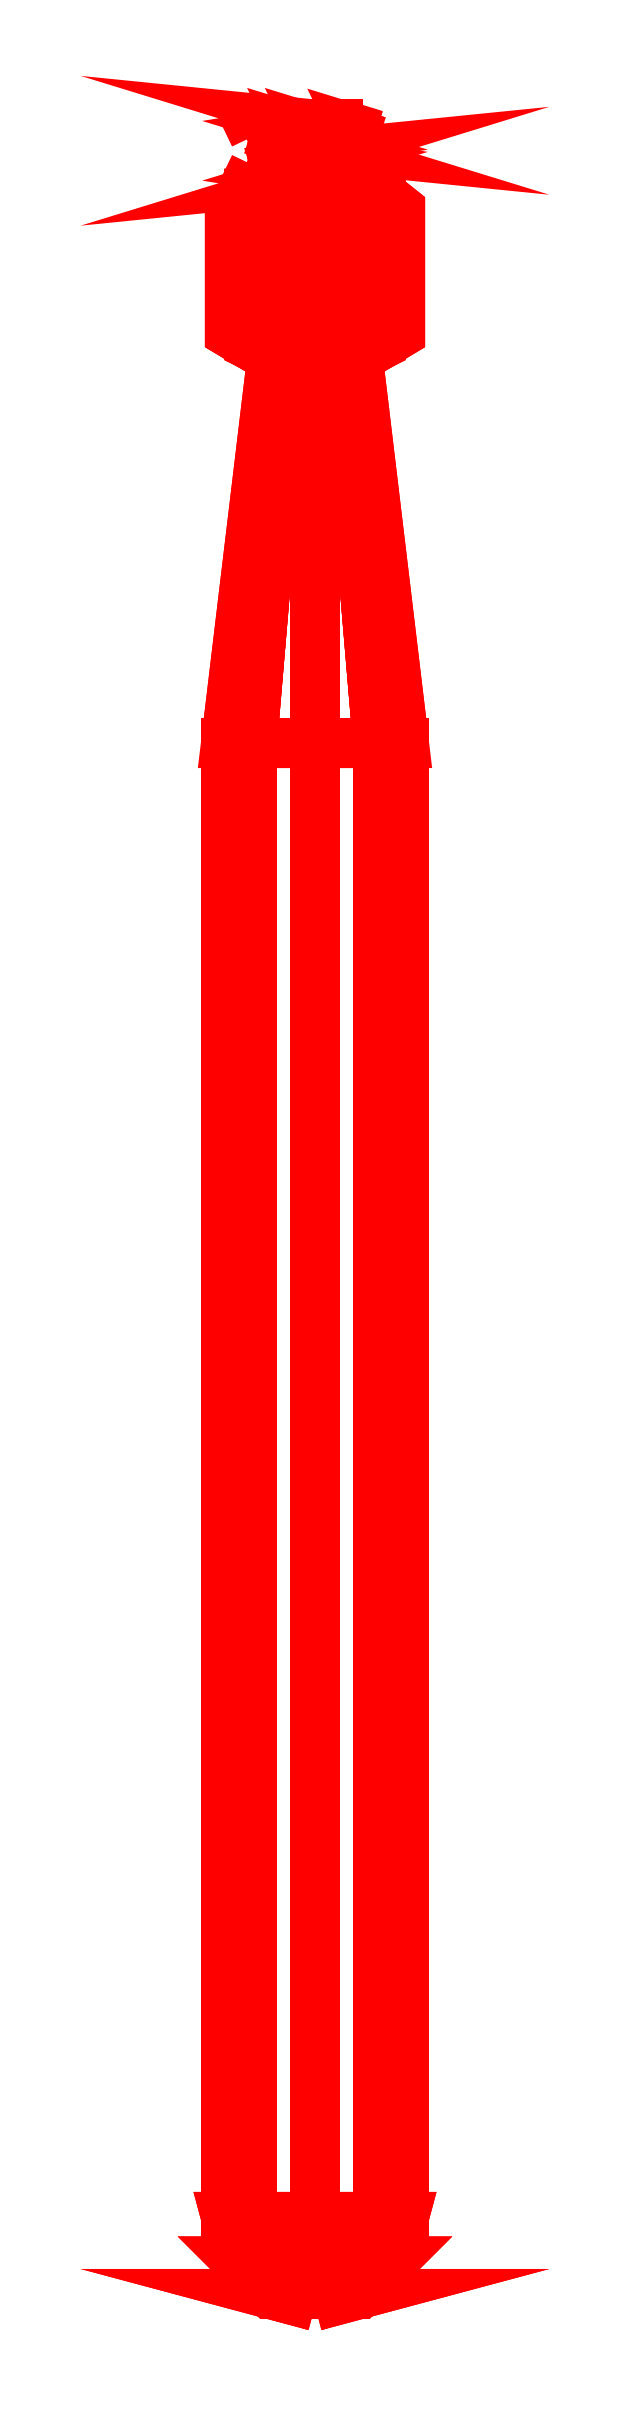
<metadata>
{"format":"dxf","ext":"dxf","renderer":"ezdxf+matplotlib","layout":"modelspace","background":"white","min_lineweight":24,"dpi":150}
</metadata>
<code>
0
SECTION
2
ENTITIES
0
3DFACE
8
TORPEDO
10
0.23
20
1.22
30
0
11
0.1626
21
1.22
31
0.1626
12
0.1626
22
-2.59
32
0.1626
13
0.23
23
-2.59
33
0
0
3DFACE
8
TORPEDO
10
0.1626
20
1.22
30
0.1626
11
0
21
1.22
31
0.23
12
0
22
-2.59
32
0.23
13
0.1626
23
-2.59
33
0.1626
0
3DFACE
8
TORPEDO
10
0
20
1.22
30
0.23
11
-0.1626
21
1.22
31
0.1626
12
-0.1626
22
-2.59
32
0.1626
13
0
23
-2.59
33
0.23
0
3DFACE
8
TORPEDO
10
-0.1626
20
1.22
30
0.1626
11
-0.23
21
1.22
31
0
12
-0.23
22
-2.59
32
0
13
-0.1626
23
-2.59
33
0.1626
0
3DFACE
8
TORPEDO
10
-0.23
20
1.22
30
0
11
-0.1626
21
1.22
31
-0.1626
12
-0.1626
22
-2.59
32
-0.1626
13
-0.23
23
-2.59
33
0
0
3DFACE
8
TORPEDO
10
-0.1626
20
1.22
30
-0.1626
11
0
21
1.22
31
-0.23
12
0
22
-2.59
32
-0.23
13
-0.1626
23
-2.59
33
-0.1626
0
3DFACE
8
TORPEDO
10
0
20
1.22
30
-0.23
11
0.1626
21
1.22
31
-0.1626
12
0.1626
22
-2.59
32
-0.1626
13
0
23
-2.59
33
-0.23
0
3DFACE
8
TORPEDO
10
0.1626
20
1.22
30
-0.1626
11
0.23
21
1.22
31
0
12
0.23
22
-2.59
32
0
13
0.1626
23
-2.59
33
-0.1626
0
3DFACE
8
TORPEDO
10
0
20
-2.82
30
0
11
-0.115
21
-2.789
31
0
12
-0.08132
22
-2.789
32
-0.08132
13
0
23
-2.82
33
0
0
3DFACE
8
TORPEDO
10
-0.115
20
-2.789
30
0
11
-0.1992
21
-2.705
31
0
12
-0.1408
22
-2.705
32
-0.1408
13
-0.08132
23
-2.789
33
-0.08132
0
3DFACE
8
TORPEDO
10
-0.1992
20
-2.705
30
0
11
-0.23
21
-2.59
31
0
12
-0.1626
22
-2.59
32
-0.1626
13
-0.1408
23
-2.705
33
-0.1408
0
3DFACE
8
TORPEDO
10
0
20
-2.82
30
0
11
-0.08132
21
-2.789
31
-0.08132
12
0
22
-2.789
32
-0.115
13
0
23
-2.82
33
0
0
3DFACE
8
TORPEDO
10
0
20
-2.82
30
0
11
0
21
-2.789
31
-0.115
12
0.08132
22
-2.789
32
-0.08132
13
0
23
-2.82
33
0
0
3DFACE
8
TORPEDO
10
0
20
-2.82
30
0
11
0.08132
21
-2.789
31
-0.08132
12
0.115
22
-2.789
32
0
13
0
23
-2.82
33
0
0
3DFACE
8
TORPEDO
10
0.08132
20
-2.789
30
-0.08132
11
0.1408
21
-2.705
31
-0.1408
12
0.1992
22
-2.705
32
0
13
0.115
23
-2.789
33
0
0
3DFACE
8
TORPEDO
10
0.1408
20
-2.705
30
-0.1408
11
0.1626
21
-2.59
31
-0.1626
12
0.23
22
-2.59
32
0
13
0.1992
23
-2.705
33
0
0
3DFACE
8
TORPEDO
10
0
20
-2.789
30
-0.115
11
0
21
-2.705
31
-0.1992
12
0.1408
22
-2.705
32
-0.1408
13
0.08132
23
-2.789
33
-0.08132
0
3DFACE
8
TORPEDO
10
0
20
-2.705
30
-0.1992
11
0
21
-2.59
31
-0.23
12
0.1626
22
-2.59
32
-0.1626
13
0.1408
23
-2.705
33
-0.1408
0
3DFACE
8
TORPEDO
10
-0.08132
20
-2.789
30
-0.08132
11
-0.1408
21
-2.705
31
-0.1408
12
0
22
-2.705
32
-0.1992
13
0
23
-2.789
33
-0.115
0
3DFACE
8
TORPEDO
10
-0.1408
20
-2.705
30
-0.1408
11
-0.1626
21
-2.59
31
-0.1626
12
0
22
-2.59
32
-0.23
13
0
23
-2.705
33
-0.1992
0
3DFACE
8
TORPEDO
10
0.08132
20
-2.789
30
0.08132
11
0.1408
21
-2.705
31
0.1408
12
0
22
-2.705
32
0.1992
13
0
23
-2.789
33
0.115
0
3DFACE
8
TORPEDO
10
0.1408
20
-2.705
30
0.1408
11
0.1626
21
-2.59
31
0.1626
12
0
22
-2.59
32
0.23
13
0
23
-2.705
33
0.1992
0
3DFACE
8
TORPEDO
10
0
20
-2.789
30
0.115
11
0
21
-2.705
31
0.1992
12
-0.1408
22
-2.705
32
0.1408
13
-0.08132
23
-2.789
33
0.08132
0
3DFACE
8
TORPEDO
10
0
20
-2.705
30
0.1992
11
0
21
-2.59
31
0.23
12
-0.1626
22
-2.59
32
0.1626
13
-0.1408
23
-2.705
33
0.1408
0
3DFACE
8
TORPEDO
10
0
20
-2.82
30
0
11
0.115
21
-2.789
31
0
12
0.08132
22
-2.789
32
0.08132
13
0
23
-2.82
33
0
0
3DFACE
8
TORPEDO
10
0
20
-2.82
30
0
11
0.08132
21
-2.789
31
0.08132
12
0
22
-2.789
32
0.115
13
0
23
-2.82
33
0
0
3DFACE
8
TORPEDO
10
0
20
-2.82
30
0
11
0
21
-2.789
31
0.115
12
-0.08132
22
-2.789
32
0.08132
13
0
23
-2.82
33
0
0
3DFACE
8
TORPEDO
10
0
20
-2.82
30
0
11
-0.08132
21
-2.789
31
0.08132
12
-0.115
22
-2.789
32
0
13
0
23
-2.82
33
0
0
3DFACE
8
TORPEDO
10
-0.08132
20
-2.789
30
0.08132
11
-0.1408
21
-2.705
31
0.1408
12
-0.1992
22
-2.705
32
0
13
-0.115
23
-2.789
33
0
0
3DFACE
8
TORPEDO
10
-0.1408
20
-2.705
30
0.1408
11
-0.1626
21
-2.59
31
0.1626
12
-0.23
22
-2.59
32
0
13
-0.1992
23
-2.705
33
0
0
3DFACE
8
TORPEDO
10
0.115
20
-2.789
30
0
11
0.1992
21
-2.705
31
0
12
0.1408
22
-2.705
32
0.1408
13
0.08132
23
-2.789
33
0.08132
0
3DFACE
8
TORPEDO
10
0.1992
20
-2.705
30
0
11
0.23
21
-2.59
31
0
12
0.1626
22
-2.59
32
0.1626
13
0.1408
23
-2.705
33
0.1408
0
3DFACE
8
TORPEDO
10
0.23
20
1.22
30
0
11
0.1626
21
1.22
31
-0.1626
12
0.04243
22
2.64
32
-0.04243
13
0.06
23
2.64
33
2e-16
0
3DFACE
8
TORPEDO
10
-0.1626
20
1.22
30
-0.1626
11
-0.23
21
1.22
31
0
12
-0.06
22
2.64
32
2e-16
13
-0.04243
23
2.64
33
-0.04243
0
3DFACE
8
TORPEDO
10
-0.03435
20
2.733
30
0.1205
11
-0.05343
21
2.694
31
-0.03983
12
0.0001294
22
2.71
32
0.0002241
13
0.008036
23
2.727
33
0.06664
0
3DFACE
8
TORPEDO
10
-0.1022
20
2.727
30
0.1303
11
-0.1213
21
2.687
31
-0.03006
12
-0.05343
22
2.694
32
-0.03983
13
-0.03435
23
2.733
33
0.1205
0
3DFACE
8
TORPEDO
10
0.03435
20
2.689
30
0.1205
11
0.05343
21
2.728
31
-0.03983
12
-0.0001294
22
2.712
32
0.0002241
13
-0.008036
23
2.695
33
0.06664
0
3DFACE
8
TORPEDO
10
0.1022
20
2.695
30
0.1303
11
0.1213
21
2.735
31
-0.03006
12
0.05343
22
2.728
32
-0.03983
13
0.03435
23
2.689
33
0.1205
0
3DFACE
8
TORPEDO
10
0.08719
20
2.689
30
-0.09
11
-0.06121
21
2.728
31
-0.02636
12
0.0002588
22
2.712
32
0
13
0.06173
23
2.695
33
-0.02636
0
3DFACE
8
TORPEDO
10
-0.08719
20
2.733
30
-0.09
11
0.06121
21
2.694
31
-0.02636
12
-0.0002588
22
2.71
32
0
13
-0.06173
23
2.727
33
-0.02636
0
3DFACE
8
TORPEDO
10
0.06173
20
2.695
30
-0.1536
11
-0.08667
21
2.735
31
-0.09
12
-0.06121
22
2.728
32
-0.02636
13
0.08719
23
2.689
33
-0.09
0
3DFACE
8
TORPEDO
10
-0.06173
20
2.727
30
-0.1536
11
0.08667
21
2.687
31
-0.09
12
0.06121
22
2.694
32
-0.02636
13
-0.08719
23
2.733
33
-0.09
0
3DFACE
8
TORPEDO
10
0.03435
20
2.813
30
-0.1205
11
0.05343
21
2.774
31
0.03983
12
-0.0001294
22
2.79
32
-0.0002241
13
-0.008036
23
2.807
33
-0.06664
0
3DFACE
8
TORPEDO
10
0.1558
20
2.79
30
-0.09022
11
0.1637
21
2.774
31
-0.02381
12
0.1213
22
2.767
32
0.03006
13
0.1022
23
2.807
33
-0.1303
0
3DFACE
8
TORPEDO
10
0.156
20
2.792
30
-0.08978
11
0.1024
21
2.808
31
-0.1298
12
0.03461
22
2.815
32
-0.1201
13
0.1639
23
2.775
33
-0.02336
0
3DFACE
8
TORPEDO
10
0.1022
20
2.807
30
-0.1303
11
0.1213
21
2.767
31
0.03006
12
0.05343
22
2.774
32
0.03983
13
0.03435
23
2.813
33
-0.1205
0
3DFACE
8
TORPEDO
10
0.1639
20
2.775
30
-0.02336
11
0.03461
21
2.815
31
-0.1201
12
-0.007777
22
2.808
32
-0.06619
13
0.1215
23
2.769
33
0.03051
0
3DFACE
8
TORPEDO
10
-0.03435
20
2.769
30
-0.1205
11
-0.05343
21
2.808
31
0.03983
12
0.0001294
22
2.792
32
-0.0002241
13
0.008036
23
2.775
33
-0.06664
0
3DFACE
8
TORPEDO
10
-0.156
20
2.79
30
-0.08978
11
-0.1024
21
2.774
31
-0.1298
12
-0.03461
22
2.767
32
-0.1201
13
-0.1639
23
2.807
33
-0.02336
0
3DFACE
8
TORPEDO
10
-0.1558
20
2.792
30
-0.09022
11
-0.1637
21
2.808
31
-0.02381
12
-0.1213
22
2.815
32
0.03006
13
-0.1022
23
2.775
33
-0.1303
0
3DFACE
8
TORPEDO
10
-0.1639
20
2.807
30
-0.02336
11
-0.03461
21
2.767
31
-0.1201
12
0.007777
22
2.774
32
-0.06619
13
-0.1215
23
2.813
33
0.03051
0
3DFACE
8
TORPEDO
10
-0.1022
20
2.775
30
-0.1303
11
-0.1213
21
2.815
31
0.03006
12
-0.05343
22
2.808
32
0.03983
13
-0.03435
23
2.769
33
-0.1205
0
3DFACE
8
TORPEDO
10
-0.1215
20
2.689
30
-0.03051
11
0.007777
21
2.728
31
0.06619
12
-0.0001294
22
2.712
32
-0.0002241
13
-0.05369
23
2.695
33
-0.04028
0
3DFACE
8
TORPEDO
10
0.1215
20
2.733
30
-0.03051
11
-0.007777
21
2.694
31
0.06619
12
0.0001294
22
2.71
32
-0.0002241
13
0.05369
23
2.727
33
-0.04028
0
3DFACE
8
TORPEDO
10
0.1215
20
2.769
30
0.03051
11
-0.007777
21
2.808
31
-0.06619
12
0.0001294
22
2.792
32
0.0002241
13
0.05369
23
2.775
33
0.04028
0
3DFACE
8
TORPEDO
10
-0.1215
20
2.813
30
0.03051
11
0.007777
21
2.774
31
-0.06619
12
-0.0001294
22
2.79
32
0.0002241
13
-0.05369
23
2.807
33
0.04028
0
3DFACE
8
TORPEDO
10
-0.06
20
2.82
30
0
11
-0.04243
21
2.82
31
-0.04243
12
-0.04243
22
2.64
32
-0.04243
13
-0.06
23
2.64
33
0
0
3DFACE
8
TORPEDO
10
0.04243
20
2.82
30
-0.04243
11
0.06
21
2.82
31
0
12
0.06
22
2.64
32
0
13
0.04243
23
2.64
33
-0.04243
0
3DFACE
8
TORPEDO
10
-0.04243
20
2.82
30
-0.04243
11
0.06
21
2.82
31
0
12
0.04243
22
2.82
32
-0.04243
13
0
23
2.82
33
-0.06
0
3DFACE
8
TORPEDO
10
-0.06
20
2.82
30
0
11
0.04243
21
2.82
31
0.04243
12
0.06
22
2.82
32
0
13
-0.04243
23
2.82
33
-0.04243
0
3DFACE
8
TORPEDO
10
0.1626
20
1.22
30
-0.1626
11
0
21
1.22
31
-0.23
12
0
22
2.64
32
-0.06
13
0.04243
23
2.64
33
-0.04243
0
3DFACE
8
TORPEDO
10
-0.0002588
20
2.71
30
-0.18
11
0.06121
21
2.694
31
-0.1536
12
0.08667
22
2.687
32
-0.09
13
-0.06173
23
2.727
33
-0.1536
0
3DFACE
8
TORPEDO
10
0
20
1.22
30
-0.23
11
-0.1626
21
1.22
31
-0.1626
12
-0.04243
22
2.64
32
-0.04243
13
0
23
2.64
33
-0.06
0
3DFACE
8
TORPEDO
10
0.0002588
20
2.712
30
-0.18
11
-0.06121
21
2.728
31
-0.1536
12
-0.08667
22
2.735
32
-0.09
13
0.06173
23
2.695
33
-0.1536
0
3DFACE
8
TORPEDO
10
-0.04243
20
2.82
30
-0.04243
11
0
21
2.82
31
-0.06
12
0
22
2.64
32
-0.06
13
-0.04243
23
2.64
33
-0.04243
0
3DFACE
8
TORPEDO
10
0
20
2.82
30
-0.06
11
0.04243
21
2.82
31
-0.04243
12
0.04243
22
2.64
32
-0.04243
13
0
23
2.64
33
-0.06
0
3DFACE
8
TORPEDO
10
-0.001
20
2.64
30
-0.17
11
-0.001
21
2.6
31
-0.22
12
-0.001
22
2.28
32
-0.22
13
-0.001
23
2.25
33
-0.17
0
3DFACE
8
TORPEDO
10
0.001
20
2.64
30
-0.17
11
0.001
21
2.6
31
-0.22
12
0.001
22
2.28
32
-0.22
13
0.001
23
2.25
33
-0.17
0
3DFACE
8
TORPEDO
10
-0.001
20
2.64
30
-0.06
11
-0.001
21
2.64
31
-0.17
12
-0.001
22
2.25
32
-0.17
13
-0.001
23
2.22
33
-0.1103
0
3DFACE
8
TORPEDO
10
0.001
20
2.64
30
-0.06
11
0.001
21
2.64
31
-0.17
12
0.001
22
2.25
32
-0.17
13
0.001
23
2.22
33
-0.1103
0
3DFACE
8
TORPEDO
10
-0.1626
20
1.22
30
0.1626
11
0
21
1.22
31
0.23
12
0
22
2.64
32
0.06
13
-0.04243
23
2.64
33
0.04243
0
3DFACE
8
TORPEDO
10
0
20
1.22
30
0.23
11
0.1626
21
1.22
31
0.1626
12
0.04243
22
2.64
32
0.04243
13
0
23
2.64
33
0.06
0
3DFACE
8
TORPEDO
10
-0.0002588
20
2.792
30
0.18
11
0.06121
21
2.808
31
0.1536
12
0.08667
22
2.815
32
0.09
13
-0.06173
23
2.775
33
0.1536
0
3DFACE
8
TORPEDO
10
0.0002588
20
2.79
30
0.18
11
-0.06121
21
2.774
31
0.1536
12
-0.08667
22
2.767
32
0.09
13
0.06173
23
2.807
33
0.1536
0
3DFACE
8
TORPEDO
10
-0.001
20
2.64
30
0.17
11
-0.001
21
2.6
31
0.22
12
-0.001
22
2.28
32
0.22
13
-0.001
23
2.25
33
0.17
0
3DFACE
8
TORPEDO
10
0.001
20
2.64
30
0.17
11
0.001
21
2.6
31
0.22
12
0.001
22
2.28
32
0.22
13
0.001
23
2.25
33
0.17
0
3DFACE
8
TORPEDO
10
0.1626
20
1.22
30
0.1626
11
0.23
21
1.22
31
0
12
0.06
22
2.64
32
2e-16
13
0.04243
23
2.64
33
0.04243
0
3DFACE
8
TORPEDO
10
0.156
20
2.71
30
0.08978
11
0.1024
21
2.694
31
0.1298
12
0.03461
22
2.687
32
0.1201
13
0.1639
23
2.727
33
0.02336
0
3DFACE
8
TORPEDO
10
0.1639
20
2.727
30
0.02336
11
0.03461
21
2.687
31
0.1201
12
-0.007777
22
2.694
32
0.06619
13
0.1215
23
2.733
33
-0.03051
0
3DFACE
8
TORPEDO
10
-0.06173
20
2.775
30
0.1536
11
0.08667
21
2.815
31
0.09
12
0.06121
22
2.808
32
0.02636
13
-0.08719
23
2.769
33
0.09
0
3DFACE
8
TORPEDO
10
0.06173
20
2.807
30
0.1536
11
-0.08667
21
2.767
31
0.09
12
-0.06121
22
2.774
32
0.02636
13
0.08719
23
2.813
33
0.09
0
3DFACE
8
TORPEDO
10
0.08719
20
2.813
30
0.09
11
-0.06121
21
2.774
31
0.02636
12
0.0002588
22
2.79
32
0
13
0.06173
23
2.807
33
0.02636
0
3DFACE
8
TORPEDO
10
0.06
20
2.64
30
-0.001
11
0.17
21
2.64
31
-0.001
12
0.17
22
2.25
32
-0.001
13
0.1103
23
2.22
33
-0.001
0
3DFACE
8
TORPEDO
10
0.06
20
2.64
30
0.001
11
0.17
21
2.64
31
0.001
12
0.17
22
2.25
32
0.001
13
0.1103
23
2.22
33
0.001
0
3DFACE
8
TORPEDO
10
-0.23
20
1.22
30
0
11
-0.1626
21
1.22
31
0.1626
12
-0.04243
22
2.64
32
0.04243
13
-0.06
23
2.64
33
2e-16
0
3DFACE
8
TORPEDO
10
-0.1558
20
2.71
30
0.09022
11
-0.1637
21
2.694
31
0.02381
12
-0.1213
22
2.687
32
-0.03006
13
-0.1022
23
2.727
33
0.1303
0
3DFACE
8
TORPEDO
10
-0.156
20
2.712
30
0.08978
11
-0.1024
21
2.728
31
0.1298
12
-0.03461
22
2.735
32
0.1201
13
-0.1639
23
2.695
33
0.02336
0
3DFACE
8
TORPEDO
10
-0.1639
20
2.695
30
0.02336
11
-0.03461
21
2.735
31
0.1201
12
0.007777
22
2.728
32
0.06619
13
-0.1215
23
2.689
33
-0.03051
0
3DFACE
8
TORPEDO
10
0.06
20
2.82
30
0
11
0.04243
21
2.82
31
0.04243
12
0.04243
22
2.64
32
0.04243
13
0.06
23
2.64
33
0
0
3DFACE
8
TORPEDO
10
0.04243
20
2.82
30
0.04243
11
0
21
2.82
31
0.06
12
0
22
2.64
32
0.06
13
0.04243
23
2.64
33
0.04243
0
3DFACE
8
TORPEDO
10
0
20
2.82
30
0.06
11
-0.04243
21
2.82
31
0.04243
12
-0.04243
22
2.64
32
0.04243
13
0
23
2.64
33
0.06
0
3DFACE
8
TORPEDO
10
-0.04243
20
2.82
30
0.04243
11
-0.06
21
2.82
31
0
12
-0.06
22
2.64
32
0
13
-0.04243
23
2.64
33
0.04243
0
3DFACE
8
TORPEDO
10
-0.08719
20
2.769
30
0.09
11
0.06121
21
2.808
31
0.02636
12
-0.0002588
22
2.792
32
0
13
-0.06173
23
2.775
33
0.02636
0
3DFACE
8
TORPEDO
10
-0.001
20
2.64
30
0.06
11
-0.001
21
2.64
31
0.17
12
-0.001
22
2.25
32
0.17
13
-0.001
23
2.22
33
0.1103
0
3DFACE
8
TORPEDO
10
0.001
20
2.64
30
0.06
11
0.001
21
2.64
31
0.17
12
0.001
22
2.25
32
0.17
13
0.001
23
2.22
33
0.1103
0
3DFACE
8
TORPEDO
10
-0.17
20
2.64
30
0.001
11
-0.22
21
2.6
31
0.001
12
-0.22
22
2.28
32
0.001
13
-0.17
23
2.25
33
0.001
0
3DFACE
8
TORPEDO
10
-0.17
20
2.64
30
-0.001
11
-0.22
21
2.6
31
-0.001
12
-0.22
22
2.28
32
-0.001
13
-0.17
23
2.25
33
-0.001
0
3DFACE
8
TORPEDO
10
-0.06
20
2.64
30
0.001
11
-0.17
21
2.64
31
0.001
12
-0.17
22
2.25
32
0.001
13
-0.1103
23
2.22
33
0.001
0
3DFACE
8
TORPEDO
10
-0.06
20
2.64
30
-0.001
11
-0.17
21
2.64
31
-0.001
12
-0.17
22
2.25
32
-0.001
13
-0.1103
23
2.22
33
-0.001
0
3DFACE
8
TORPEDO
10
-0.04243
20
2.82
30
0.04243
11
0
21
2.82
31
0.06
12
0.04243
22
2.82
32
0.04243
13
-0.06
23
2.82
33
0
0
3DFACE
8
TORPEDO
10
0.1558
20
2.712
30
0.09022
11
0.1637
21
2.728
31
0.02381
12
0.1213
22
2.735
32
-0.03006
13
0.1022
23
2.695
33
0.1303
0
3DFACE
8
TORPEDO
10
0.17
20
2.64
30
-0.001
11
0.22
21
2.6
31
-0.001
12
0.22
22
2.28
32
-0.001
13
0.17
23
2.25
33
-0.001
0
3DFACE
8
TORPEDO
10
0.17
20
2.64
30
0.001
11
0.22
21
2.6
31
0.001
12
0.22
22
2.28
32
0.001
13
0.17
23
2.25
33
0.001
0
VIEWPORT
8
0
10
144.7
20
101.2
30
0
40
391.1
41
222.2
68
     2
69
     1
0
VIEWPORT
8
0
10
139.2
20
100.8
30
0
40
222.8
41
161.3
68
     1
69
     2
0
ENDSEC
0
EOF

</code>
